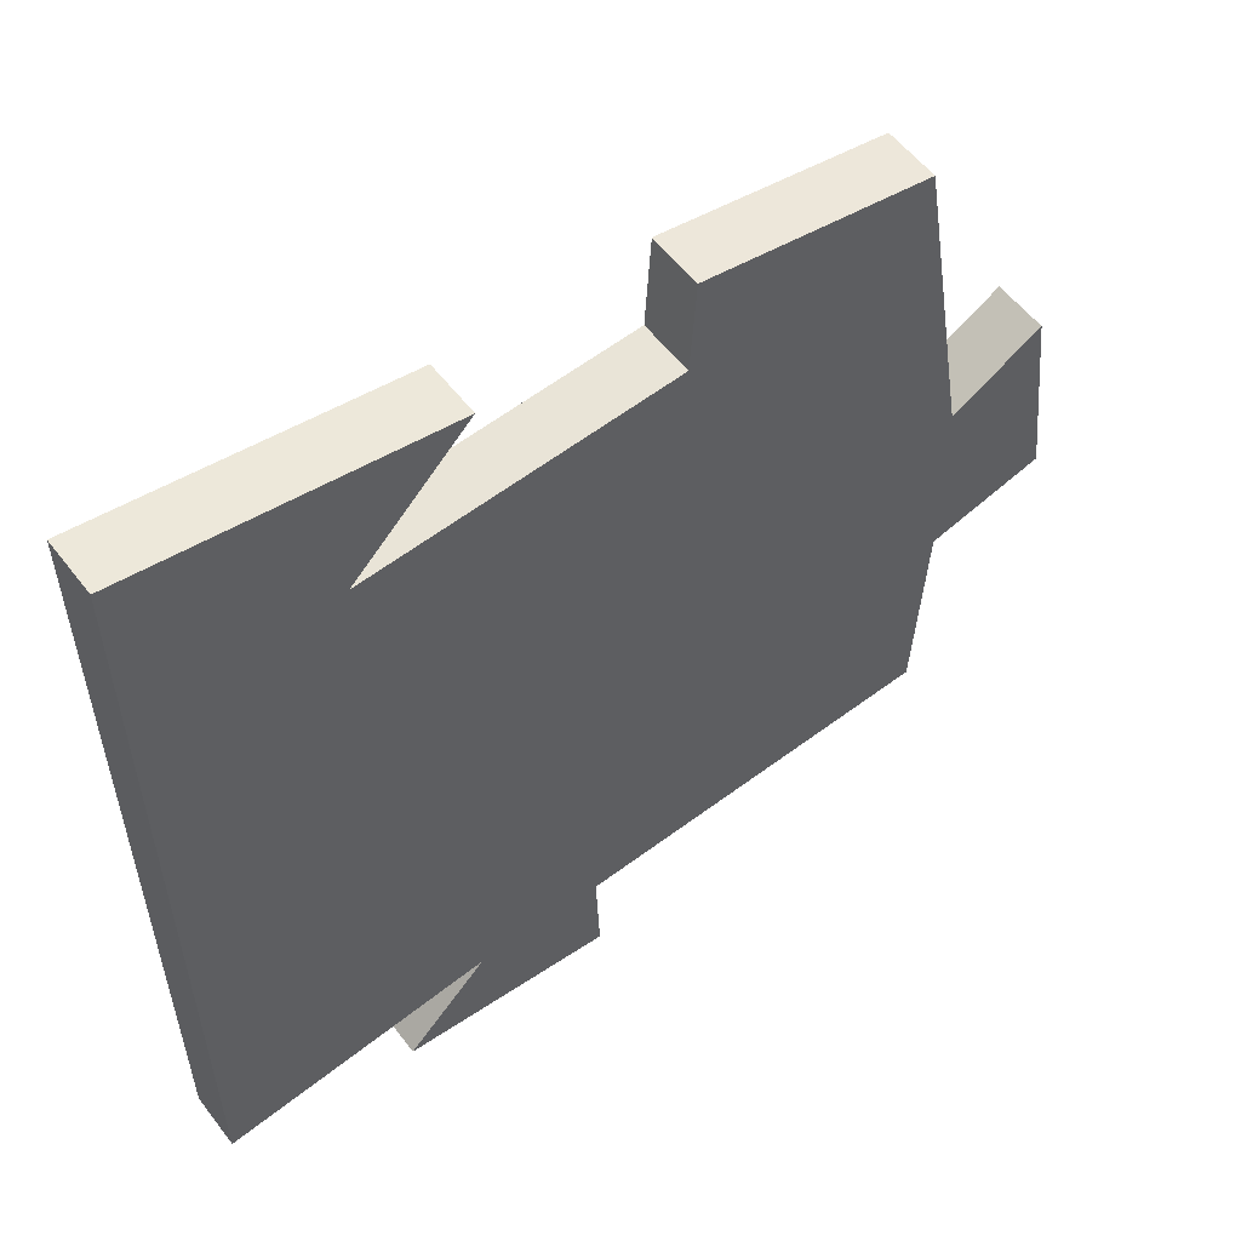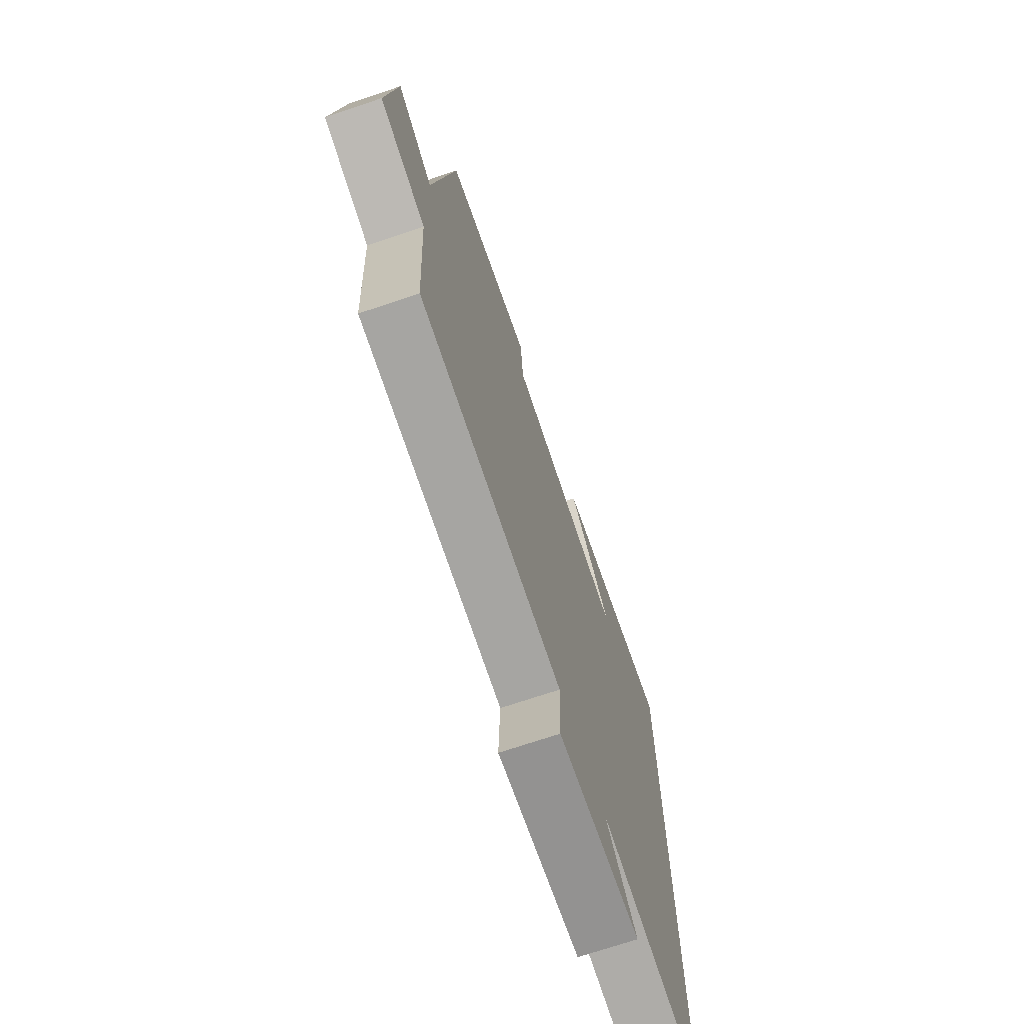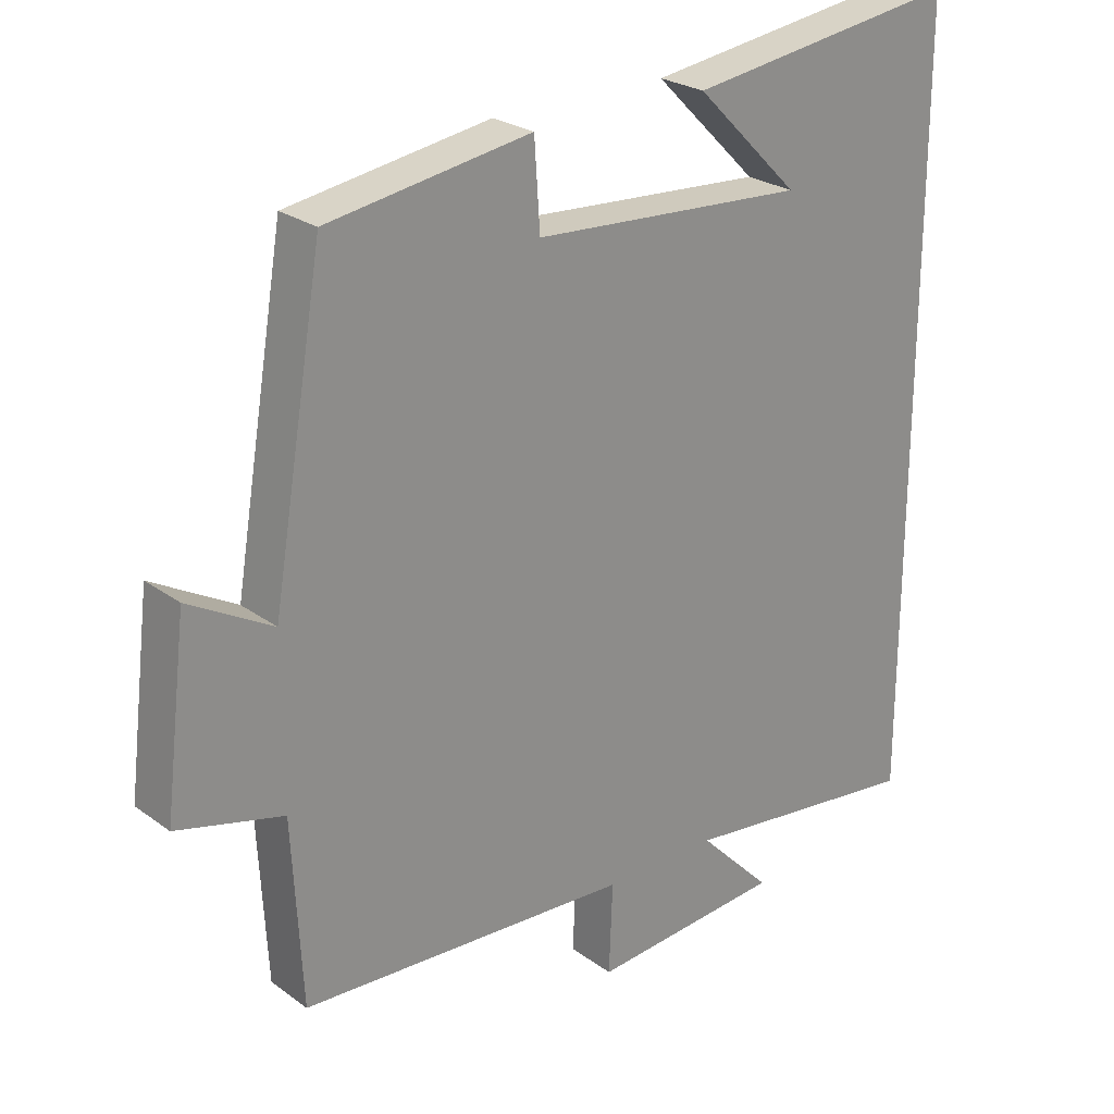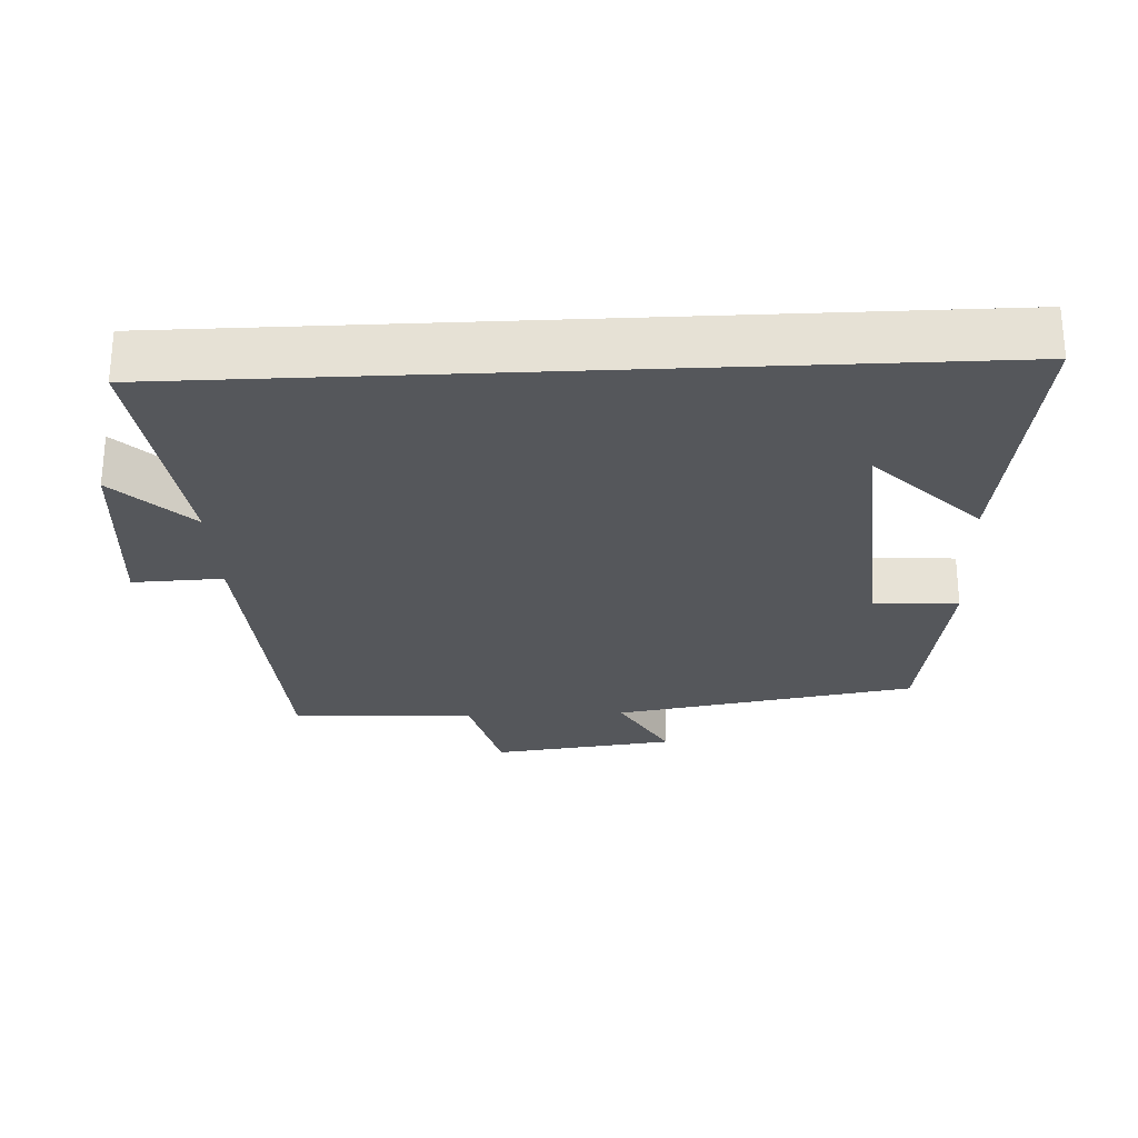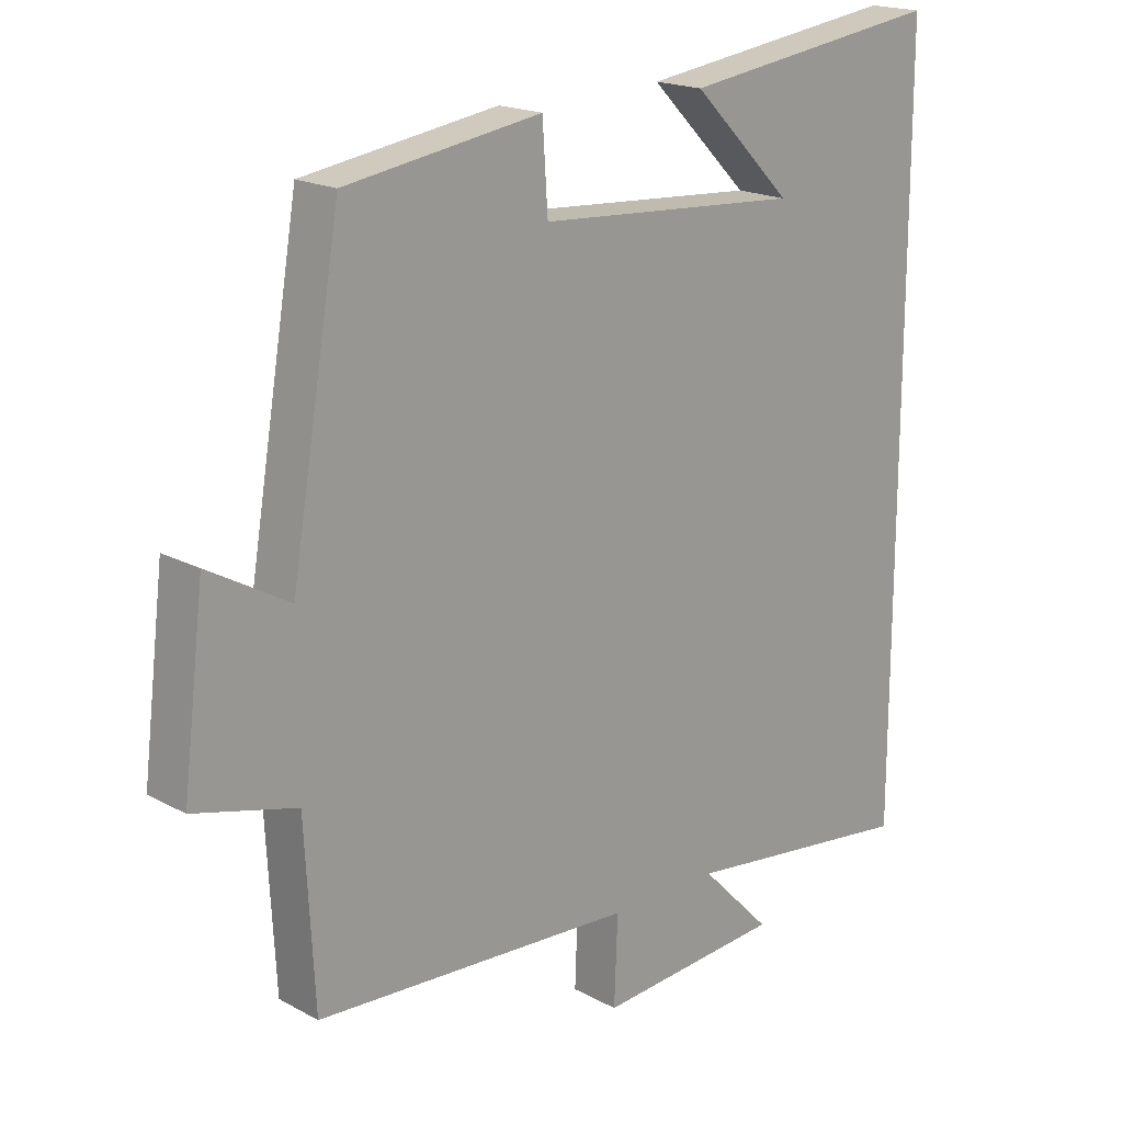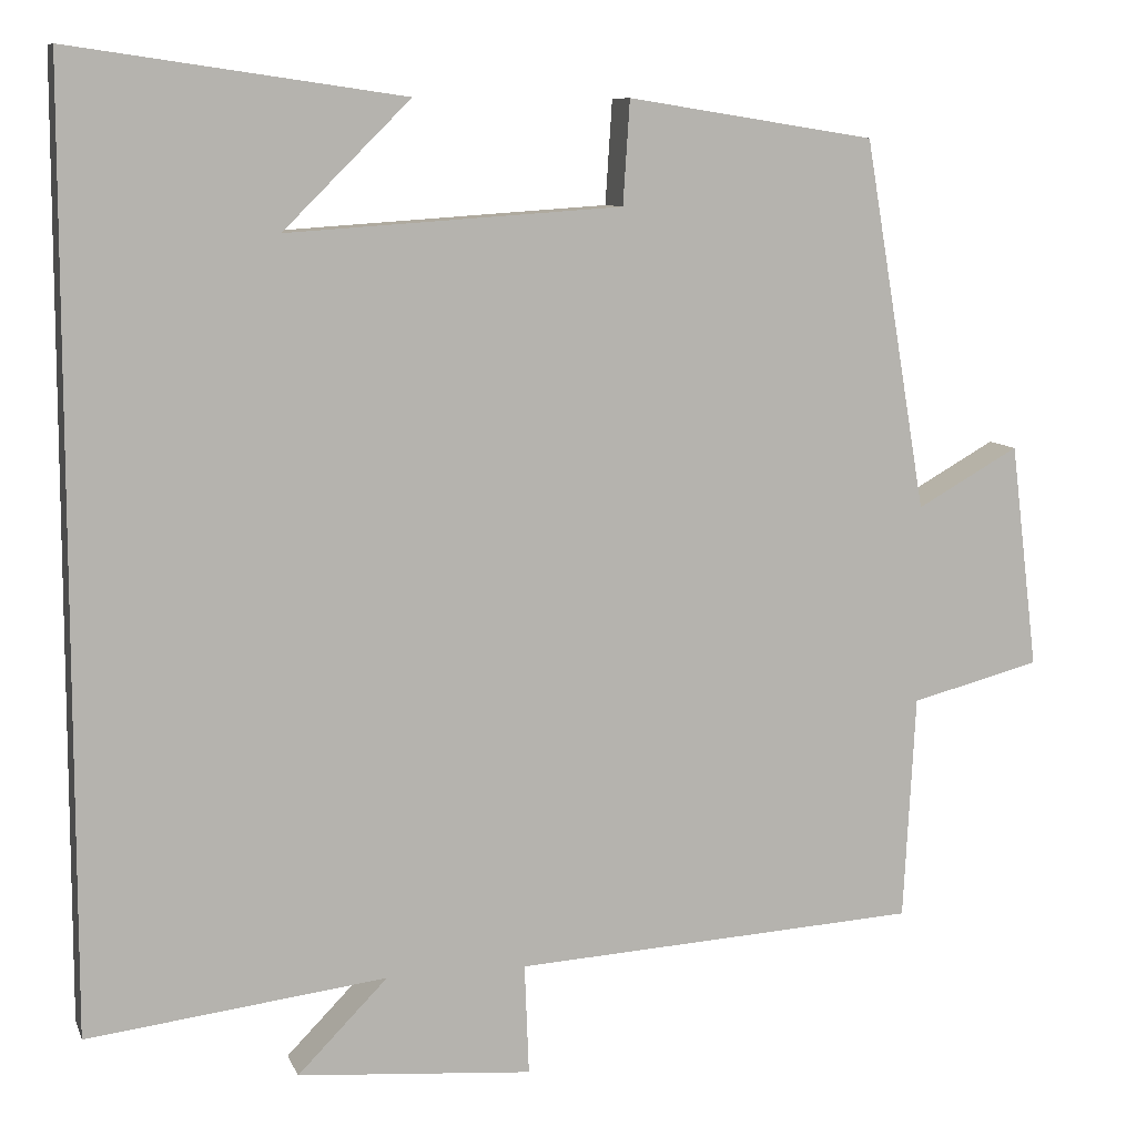
<metadata>
{"format":"obj","ext":"obj","renderer":"f3d","projection":"perspective","resolution":1024,"background":"white","views":[{"elev":56.0,"azim":-36.9,"up":"+Z"},{"elev":-70.7,"azim":108.7,"up":"+Z"},{"elev":25.2,"azim":139.3,"up":"+Z"},{"elev":-26.6,"azim":-87.3,"up":"+Y"},{"elev":18.5,"azim":136.1,"up":"+Z"},{"elev":9.0,"azim":-15.7,"up":"+Z"}]}
</metadata>
<code>
v -0.5 0.07 0.555
v -0.112 0.07 0.5
v -0.26 0.07 0.353
v 0.13 0.07 0.379
v 0.138 0.07 0.5
v 0.427 0.07 0.455
v 0.5 0.07 0.023
v 0.619 0.07 0.09
v 0.651 0.07 -0.172
v 0.5 0.07 -0.211
v 0.486 0.07 -0.473
v 0.013 0.07 -0.5
v 0.018 0.07 -0.629
v -0.256 0.07 -0.607
v -0.151 0.07 -0.5
v -0.5 0.07 -0.542
v -0.5 0 0.555
v -0.112 0 0.5
v -0.26 0 0.353
v 0.13 0 0.379
v 0.138 0 0.5
v 0.427 0 0.455
v 0.5 0 0.023
v 0.619 0 0.09
v 0.651 0 -0.172
v 0.5 0 -0.211
v 0.486 0 -0.473
v 0.013 0 -0.5
v 0.018 0 -0.629
v -0.256 0 -0.607
v -0.151 0 -0.5
v -0.5 0 -0.542
f 15 16 1
f 12 13 14 15
f 10 11 12 15
f 7 8 9 10
f 6 7 10
f 5 6 10
f 4 5 10
f 3 4 10 15
f 1 2 3
f 1 3 15
f 17 32 31
f 31 30 29 28
f 31 28 27 26
f 26 25 24 23
f 26 23 22
f 26 22 21
f 26 21 20
f 31 26 20 19
f 19 18 17
f 31 19 17
f 1 17 18 2
f 2 18 19 3
f 3 19 20 4
f 4 20 21 5
f 5 21 22 6
f 6 22 23 7
f 7 23 24 8
f 8 24 25 9
f 9 25 26 10
f 10 26 27 11
f 11 27 28 12
f 12 28 29 13
f 13 29 30 14
f 14 30 31 15
f 15 31 32 16
f 16 32 17 1

</code>
